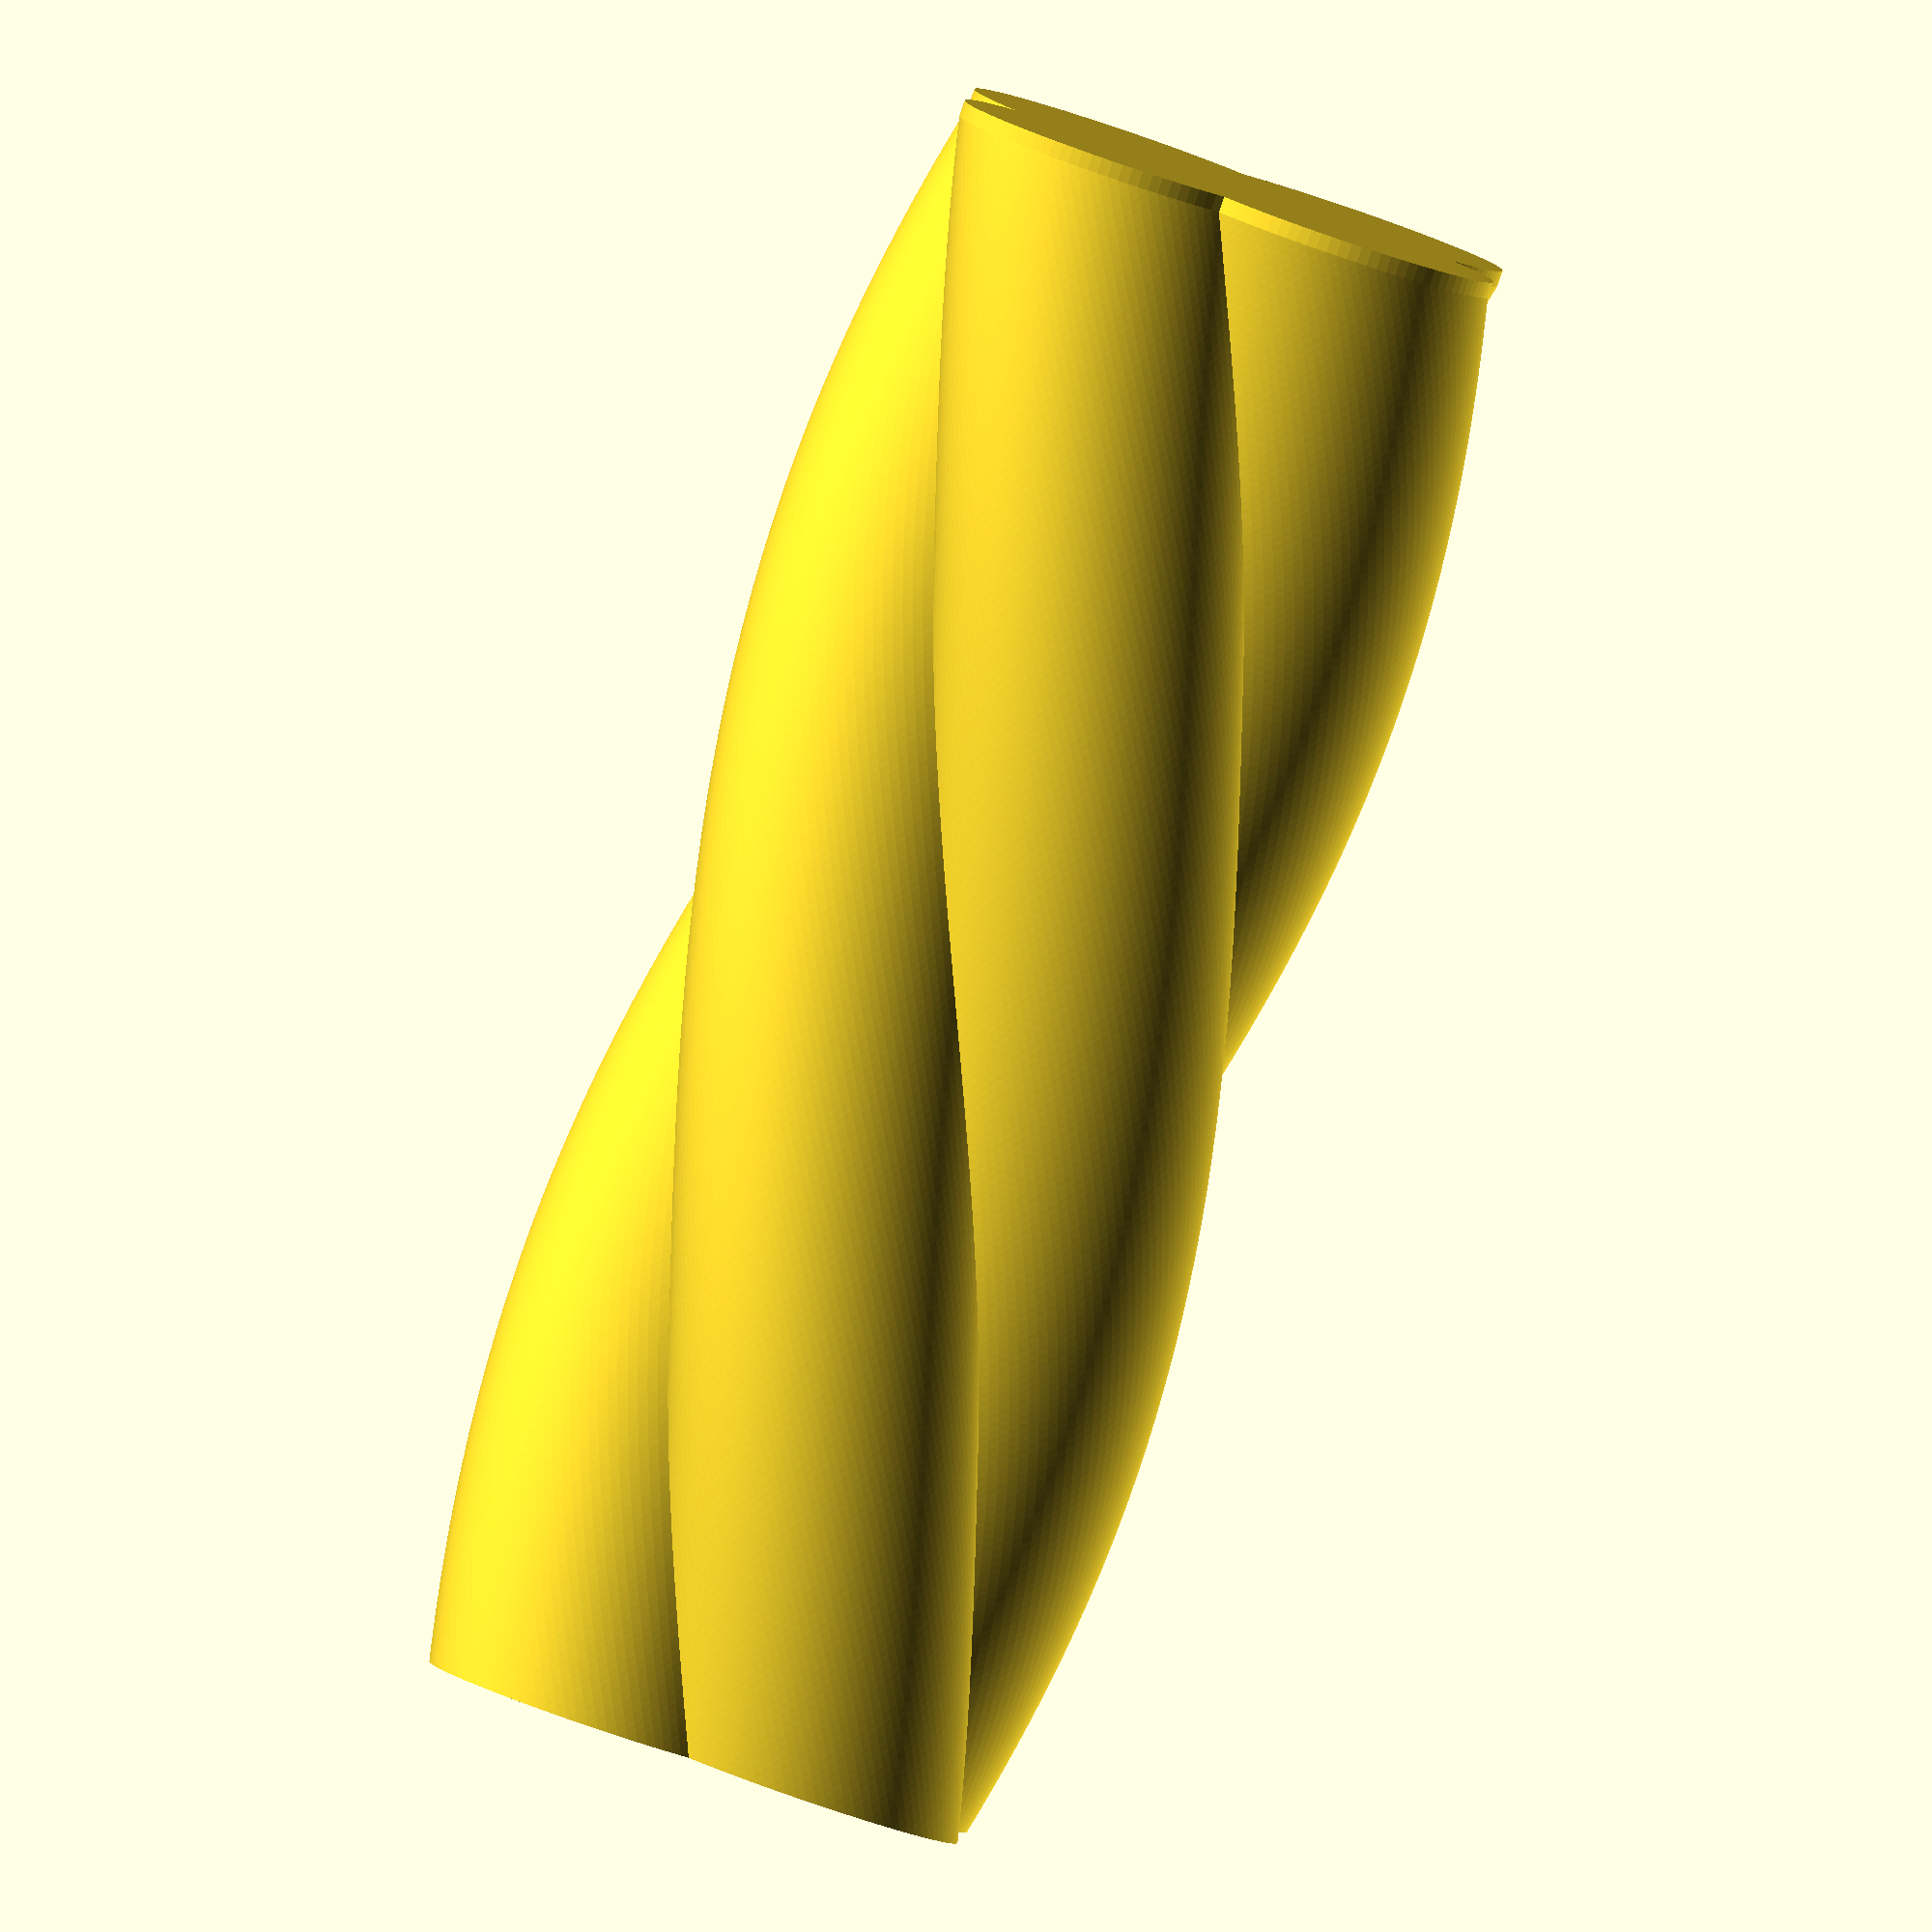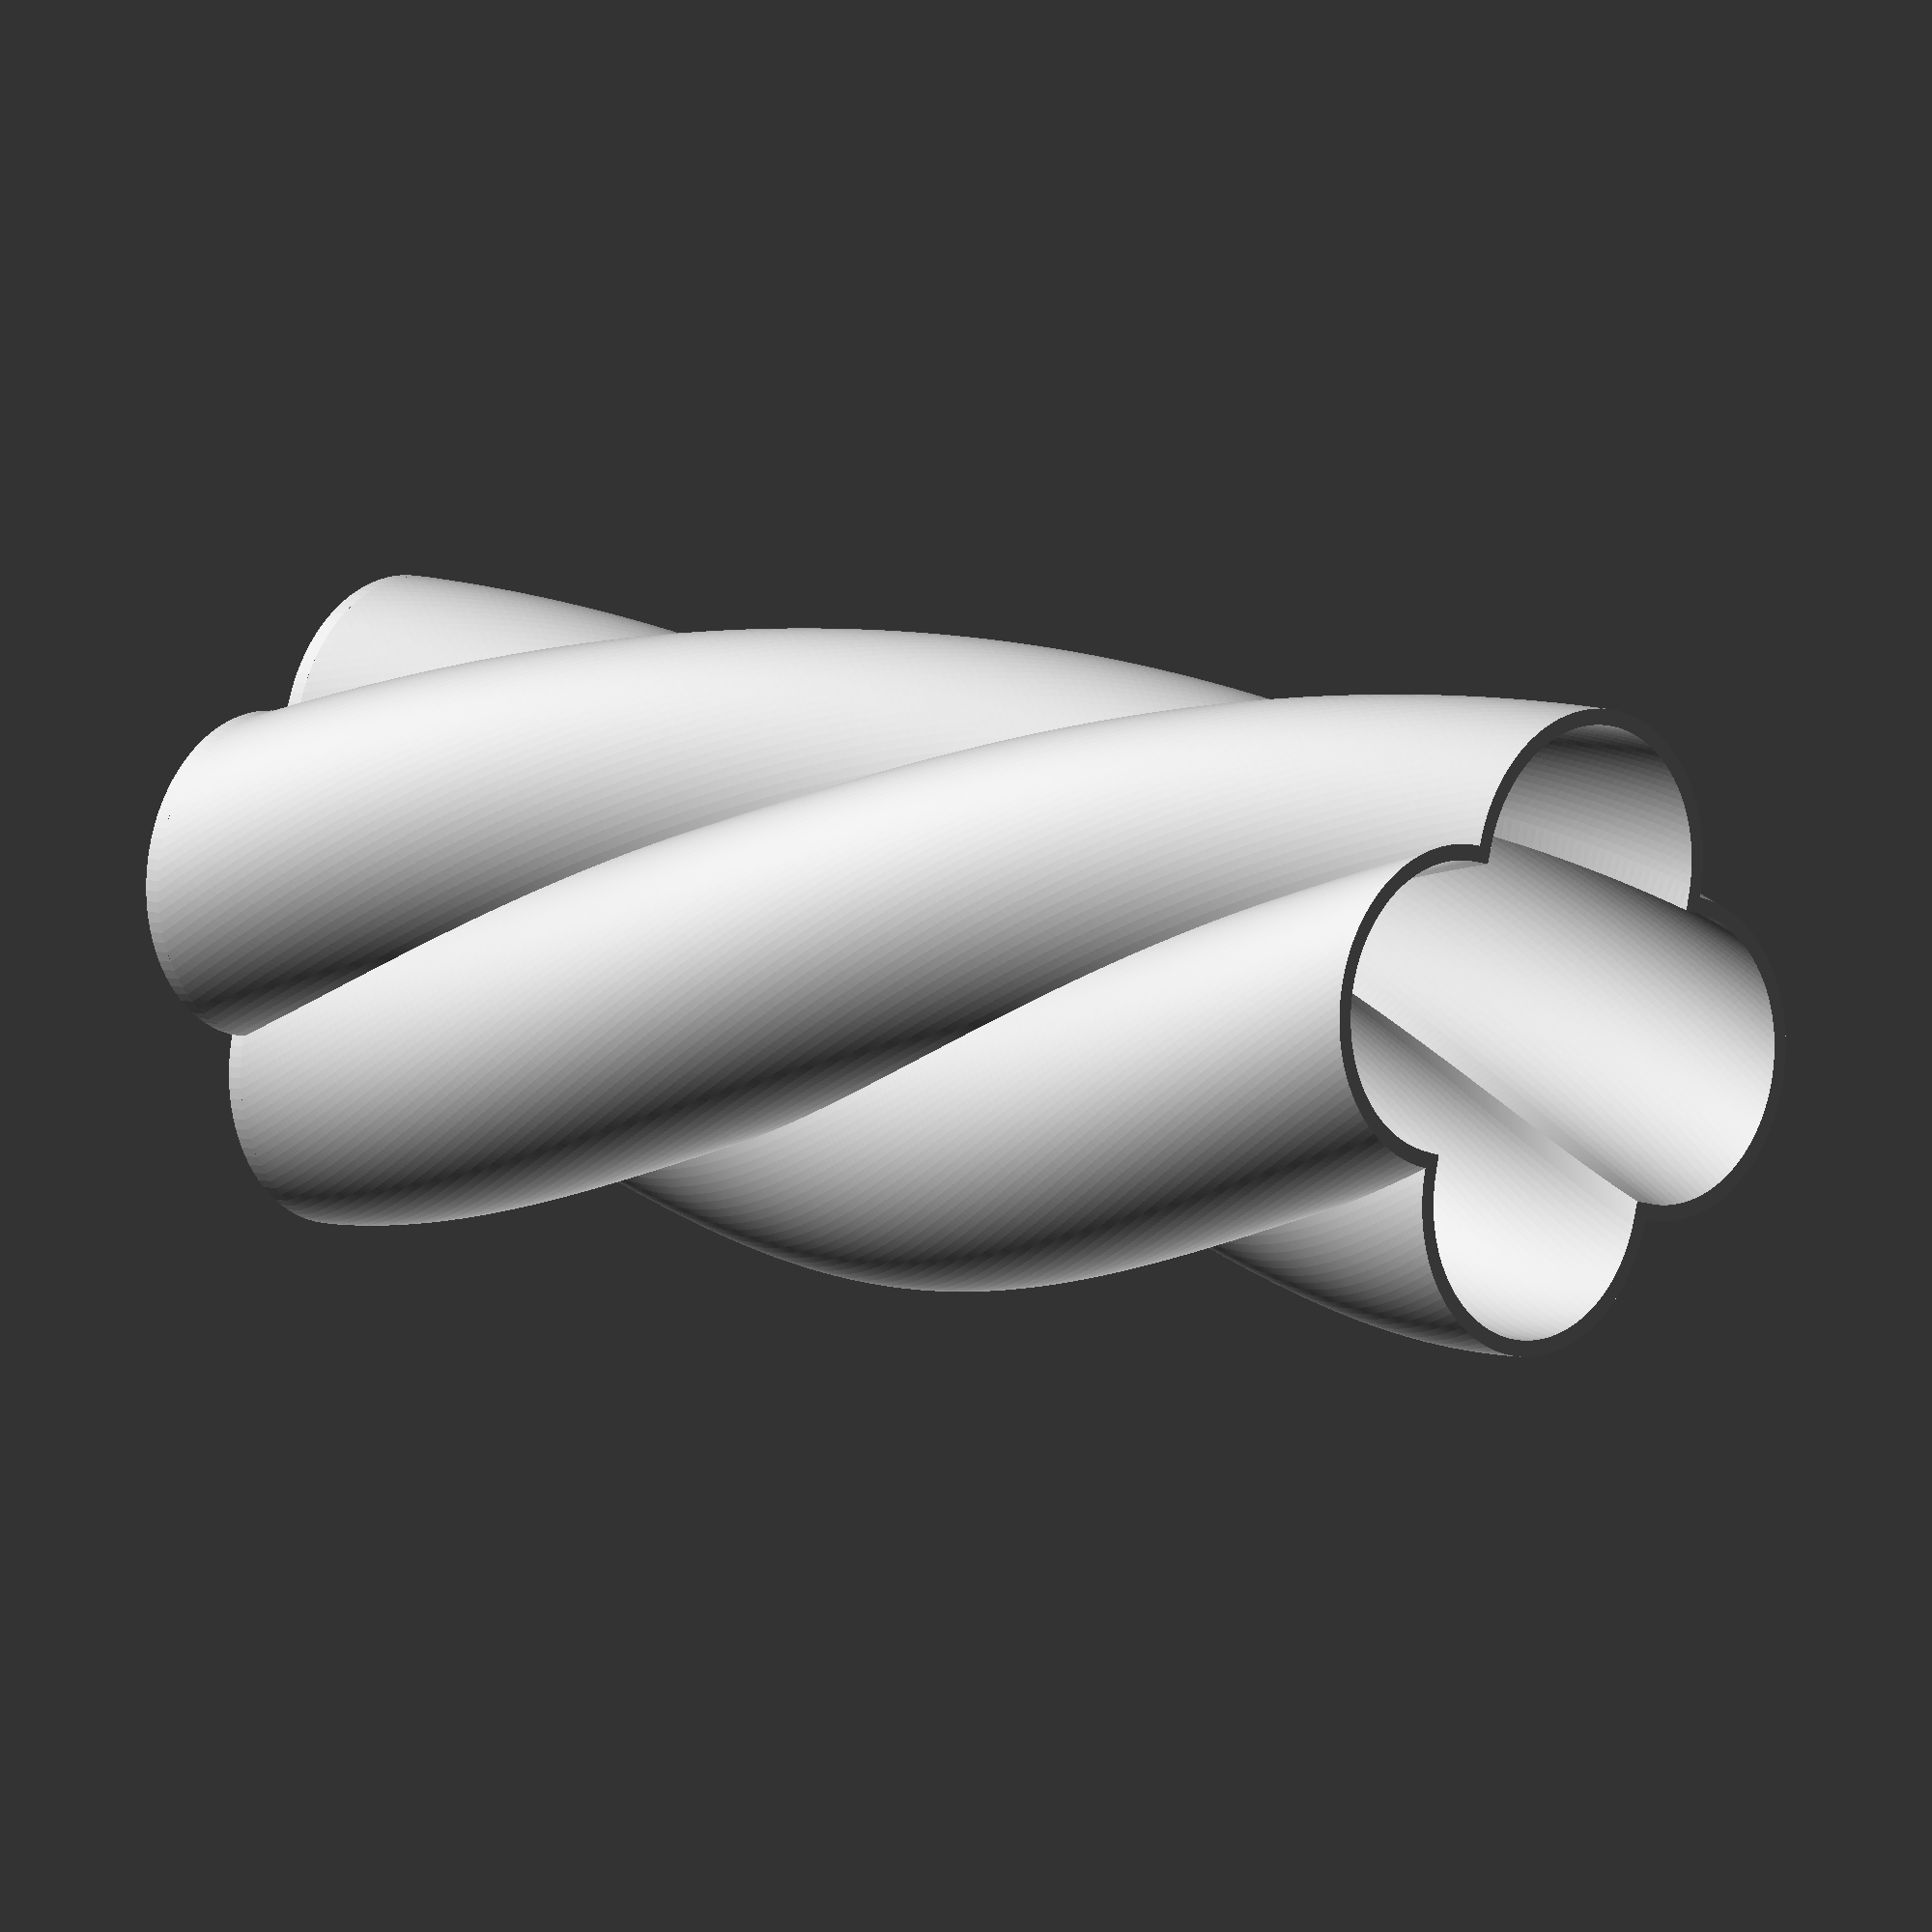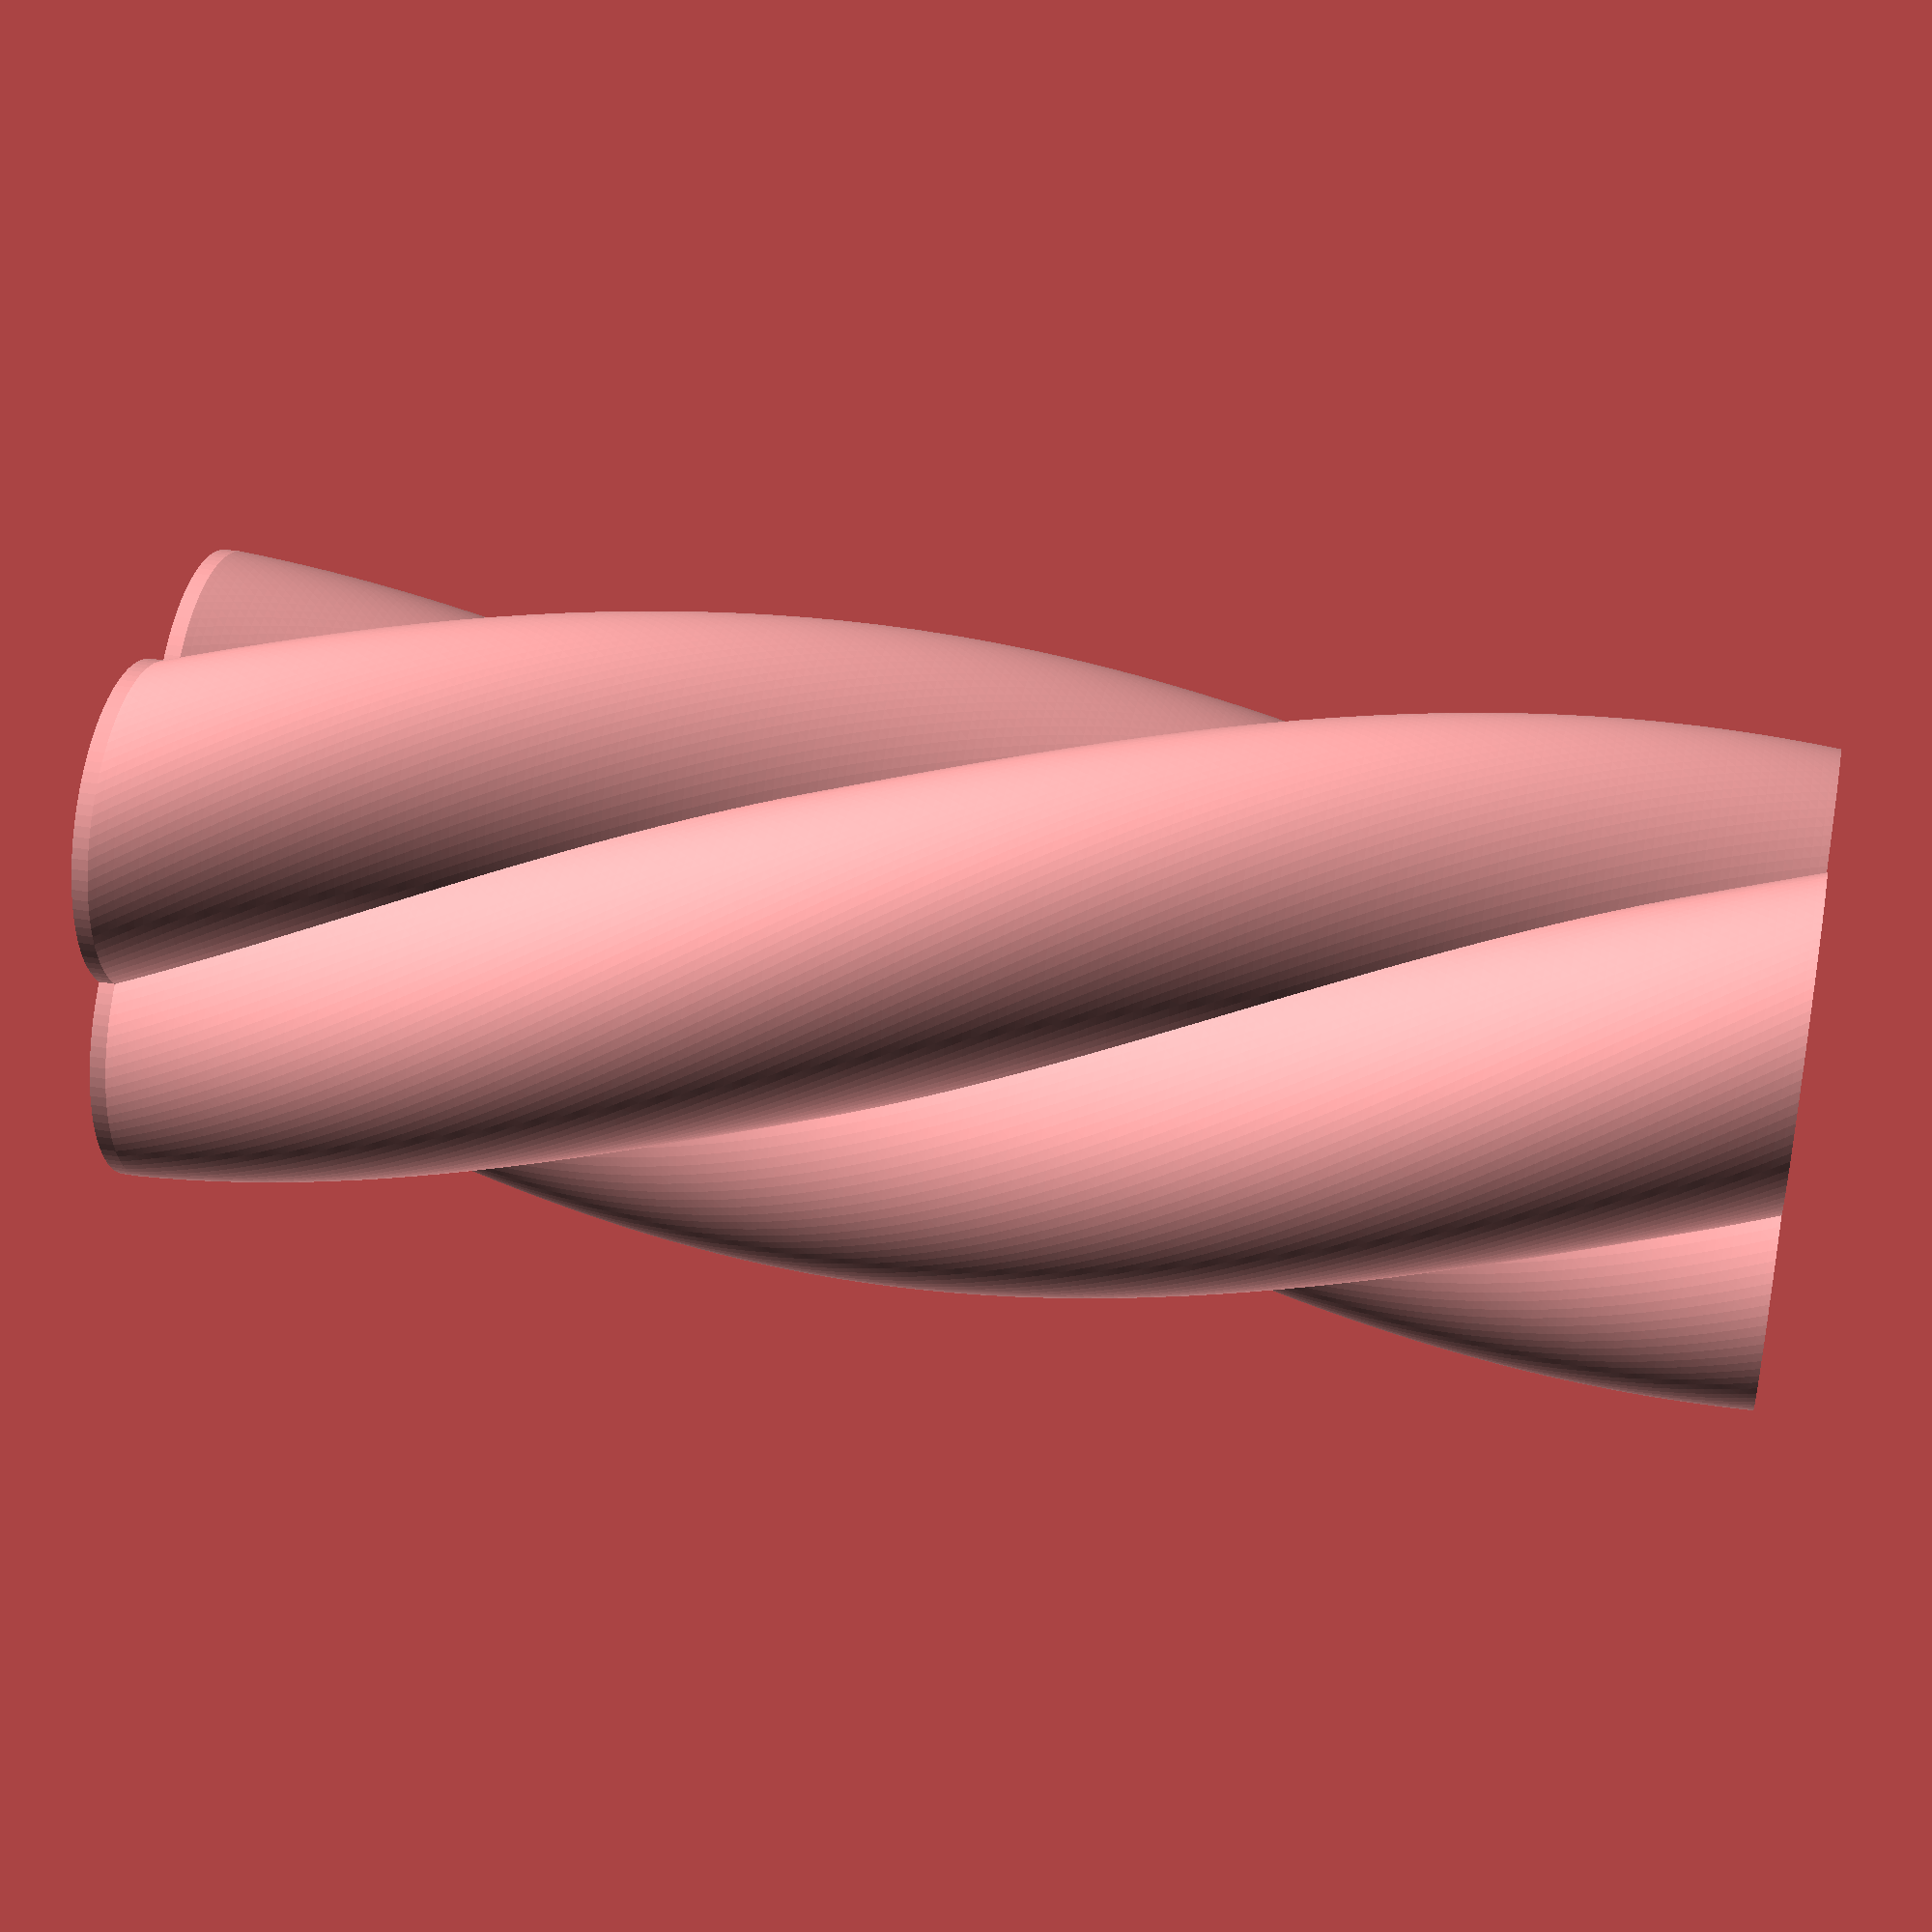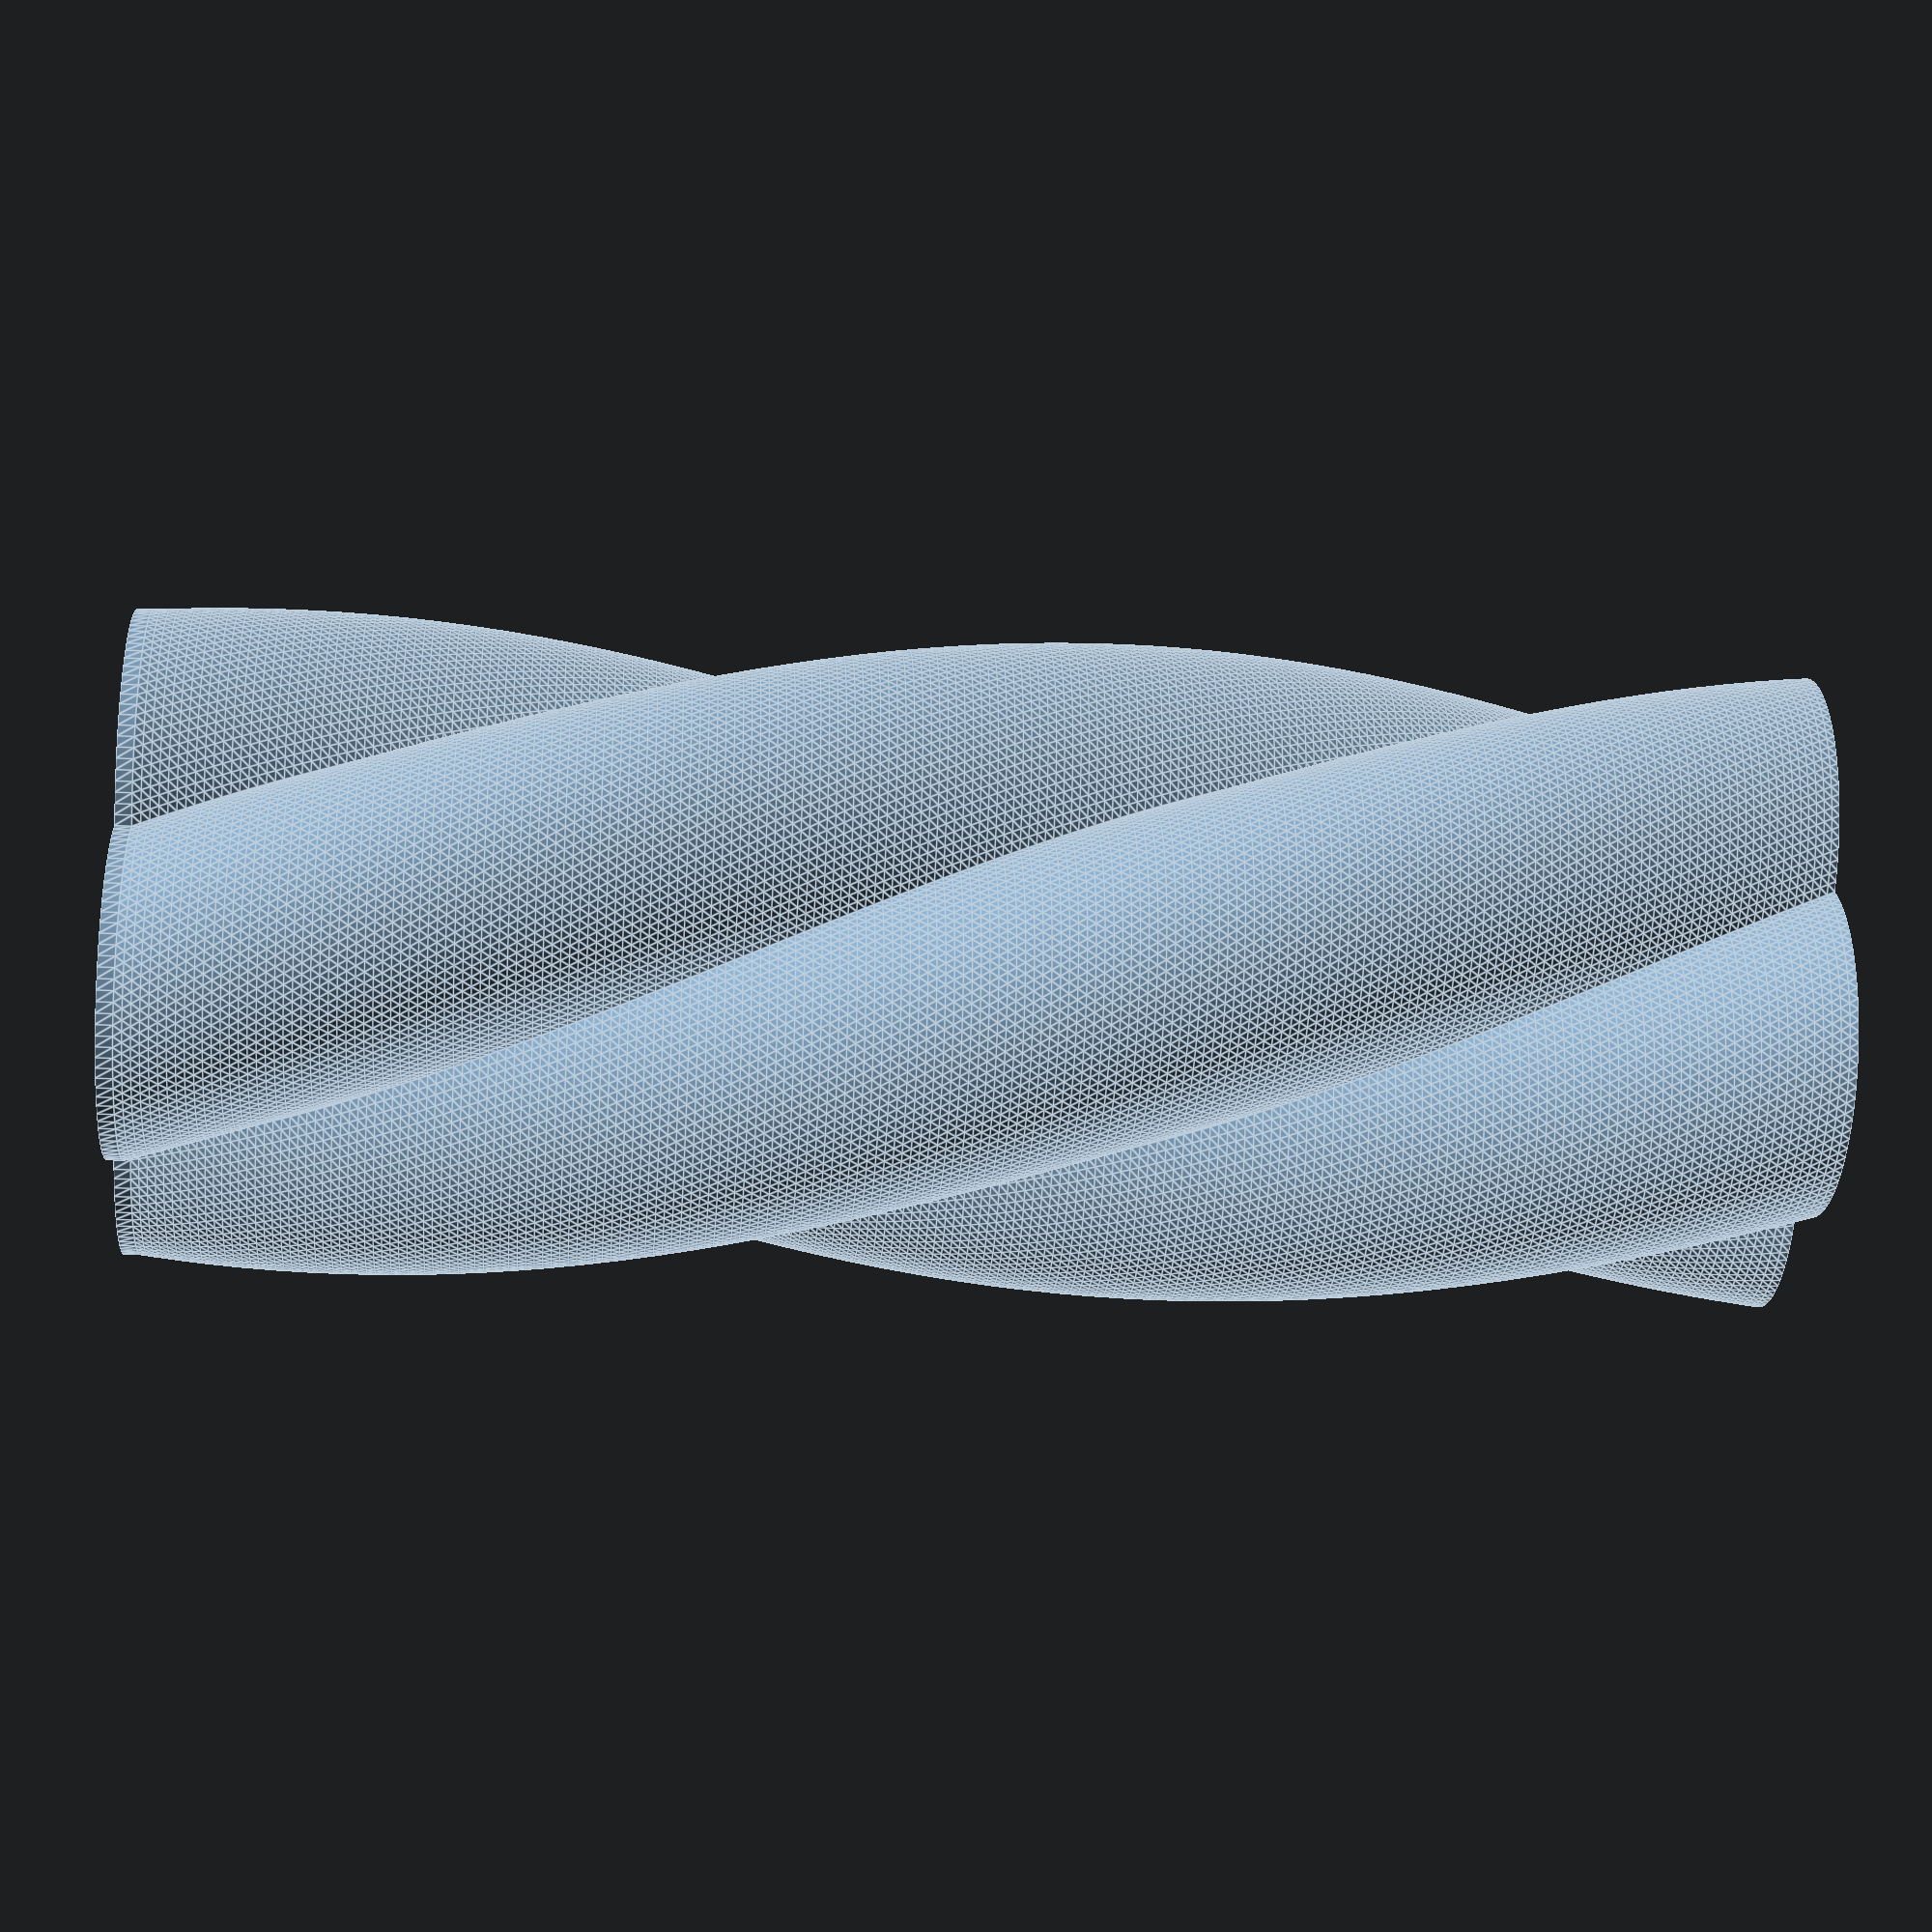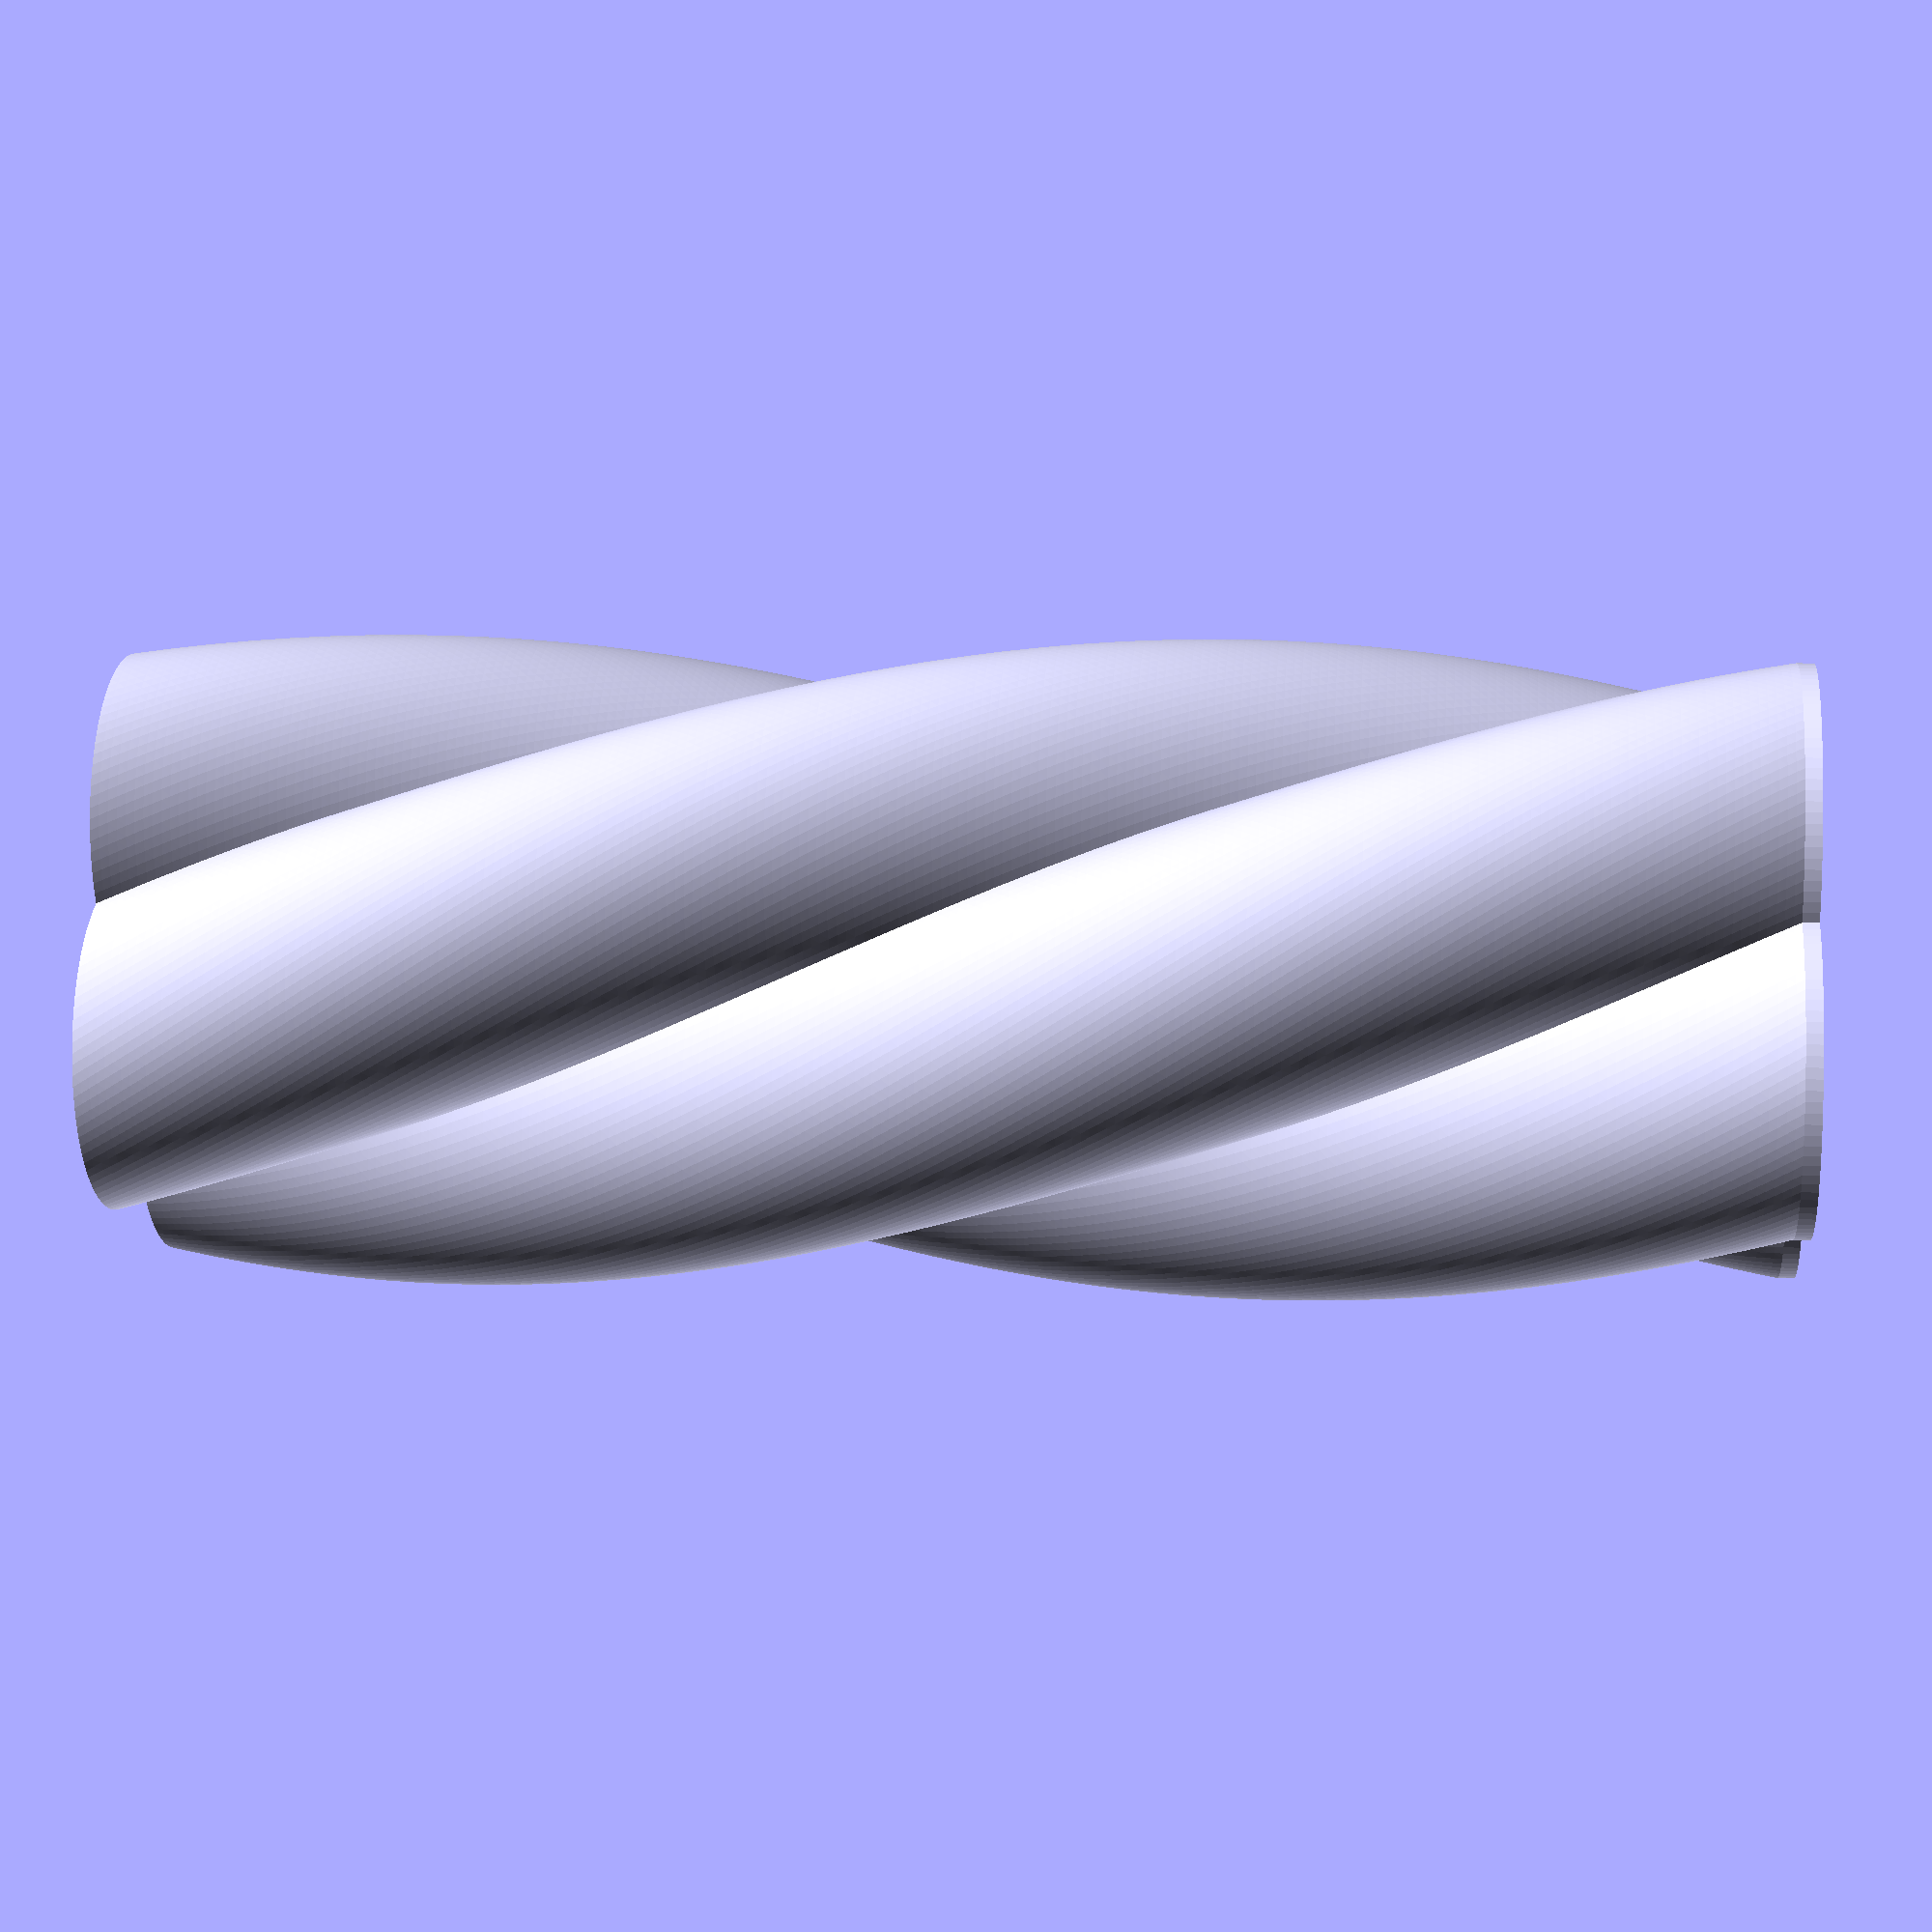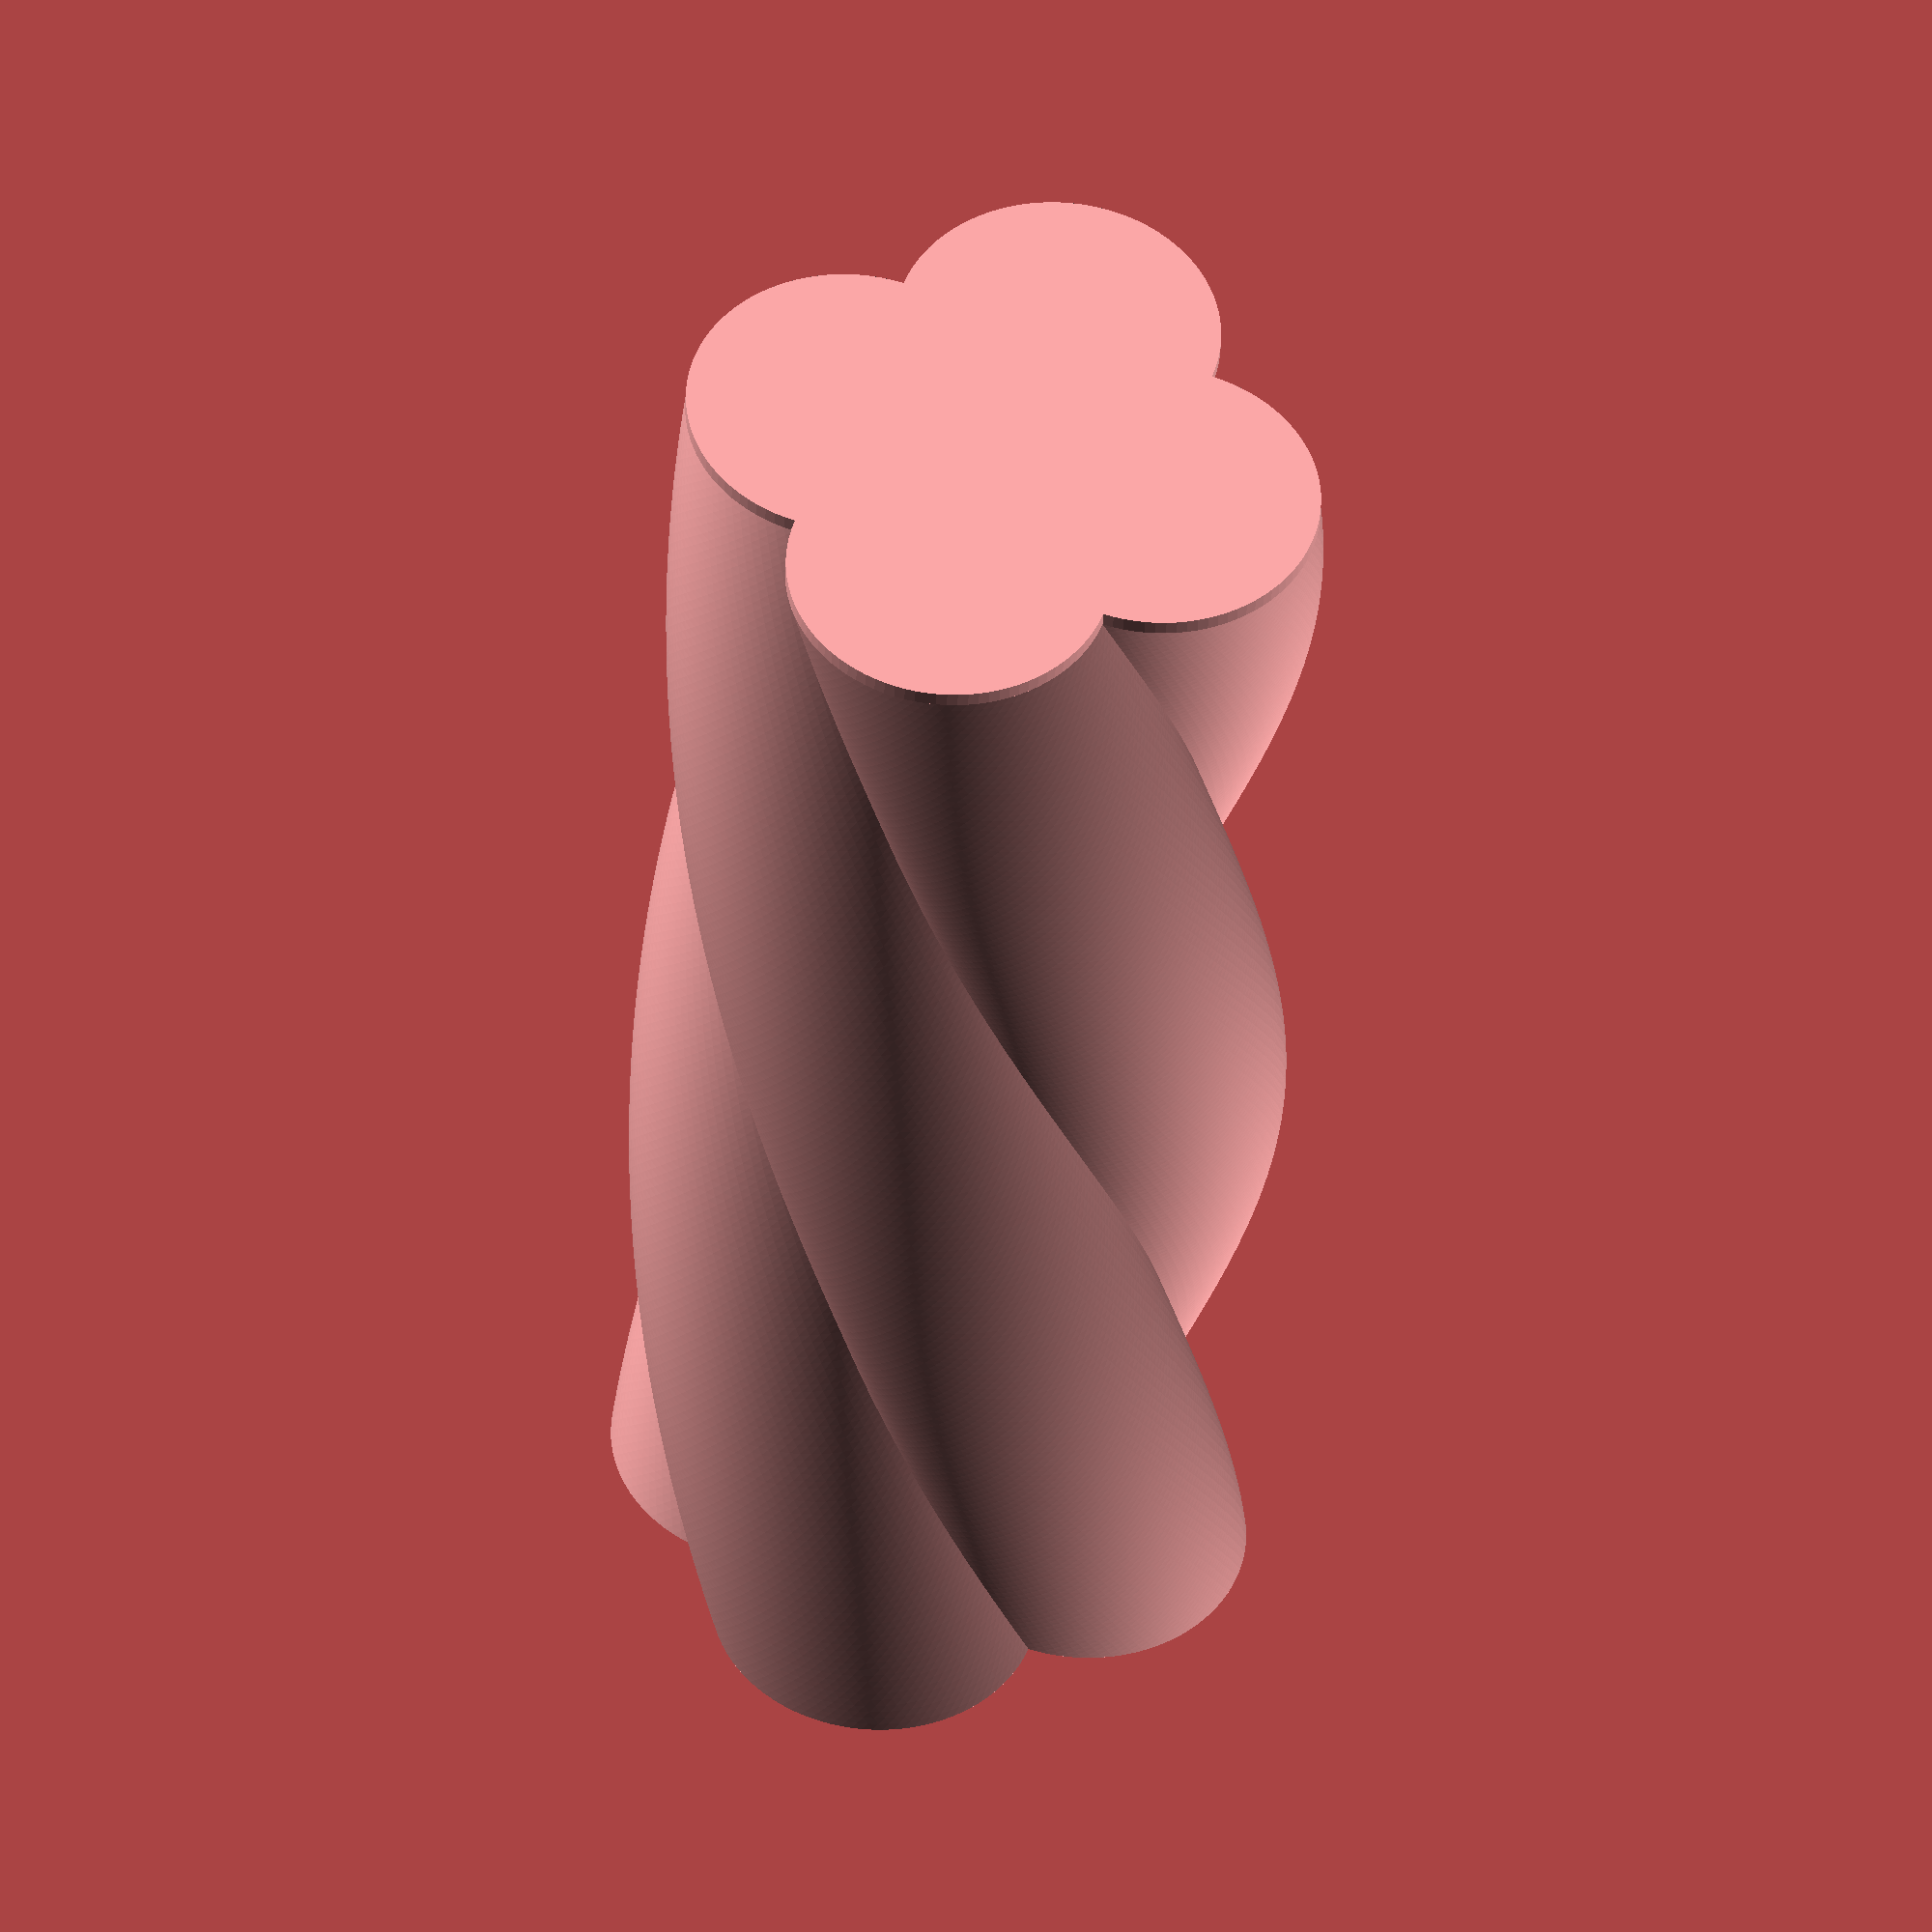
<openscad>
/* [Basic] */

shape = "Flower";  // [Flower, Circle, Heart]
model = "Outer"; // [Outer, Inner]
width = 30;
radius = 20;
height = 100;
thickness = 1;
spacing = 0.65;
twist = 180;

/* [Advanced] */

convexity = 10;
slices = 200;
   
module hollow_out(shell_thickness) {
    difference() {
        children();
        offset(delta = -shell_thickness) children();
    } 
}

module twist_bottle(model, height, thickness, twist, spacing, convexity, slices) {
    $fn = 96;
    
    module outer_container() {
        translate([0, 0, thickness])
            linear_extrude(height = height, twist = twist, convexity = convexity, slices = slices) 
                hollow_out(thickness) children();
                
        linear_extrude(thickness) 
            children();    
    }
    
    module inner_container() {
        linear_extrude(height = height, twist = twist, convexity = convexity, slices = slices) 
            hollow_out(thickness) 
                offset(r = -thickness - spacing) 
                    children();                
        
        translate([0, 0, height]) 
            rotate(twist) 
                linear_extrude(thickness) 
                    children();      
    }
    
    if(model == "Outer") {
        outer_container() 
            children();
    }
    
    if(model == "Inner") {
        translate([0, 0, height + thickness])
            rotate([180, 0, 0]) 
                inner_container() 
                    children();
    }

    // Animation, for demo only
    if(model == "AniDemo") {
        %outer_container() 
            children();    
        
        rotate(-$t * twist) 
            translate([0, 0, thickness + $t * height]) 
                inner_container() 
                    children();    
    }
} 

module heart_sub_component(radius) {
    rotated_angle = 45;
    diameter = radius * 2;
    $fn = 48;

    translate([-radius * cos(rotated_angle), 0, 0]) 
        rotate(-rotated_angle) union() {
            circle(radius);
            translate([0, -radius, 0]) 
                square(diameter);
        }
}

module heart(radius, center = false) {
    offsetX = center ? 0 : radius + radius * cos(45);
    offsetY = center ? 1.5 * radius * sin(45) - 0.5 * radius : 3 * radius * sin(45);

    translate([offsetX, offsetY, 0]) union() {
        heart_sub_component(radius);
        mirror([1, 0, 0]) heart_sub_component(radius);
    }
}




// Animation, for demo only
if(model == "AniDemo") {
    twist_bottle(model, height, thickness, twist, spacing, convexity, slices) difference() {
        circle(radius);
        for(a = [0:120:240]) {
            rotate(a) 
                translate([radius, 0, 0]) 
                    circle(radius / 4);
        }
    }

    translate([70, 0, 0]) 
    twist_bottle(model, height, thickness, twist, spacing, convexity, slices) union() {
        for(i = [0:3]) {
            rotate(90 * i) 
                translate([radius * 0.5, 0, 0]) 
                    circle(radius * 0.5);
        }
    }   

    translate([-70, 0, 0]) twist_bottle(model, height, thickness, twist, spacing, convexity, slices) 
        heart(radius * 1.9 / (3 * sin(45) + 1), center = true);

} else {
    if(shape == "Flower") {
        twist_bottle(model, height, thickness, twist, spacing, convexity, slices) union() {
            for(i = [0:3]) {
                rotate(90 * i) 
                    translate([radius * 0.5, 0, 0]) 
                        circle(radius * 0.5);
            }
        }  
    }

    if(shape == "Circle") {
        twist_bottle(model, height, thickness, twist, spacing, convexity, slices) difference() {
            circle(radius);
            for(a = [0:120:240]) {
                rotate(a) 
                    translate([radius, 0, 0]) 
                        circle(radius / 4);
            }
        }
    }

    if(shape == "Heart") {
        twist_bottle(model, height, thickness, twist, spacing, convexity, slices) 
            heart(radius * 1.9 / (3 * sin(45) + 1), center = true);
    }
}

</openscad>
<views>
elev=86.4 azim=132.5 roll=161.1 proj=o view=solid
elev=353.3 azim=103.9 roll=313.8 proj=o view=solid
elev=320.0 azim=141.6 roll=281.8 proj=p view=solid
elev=26.8 azim=314.5 roll=265.3 proj=p view=edges
elev=353.2 azim=25.6 roll=96.0 proj=p view=wireframe
elev=38.8 azim=70.6 roll=177.4 proj=o view=wireframe
</views>
